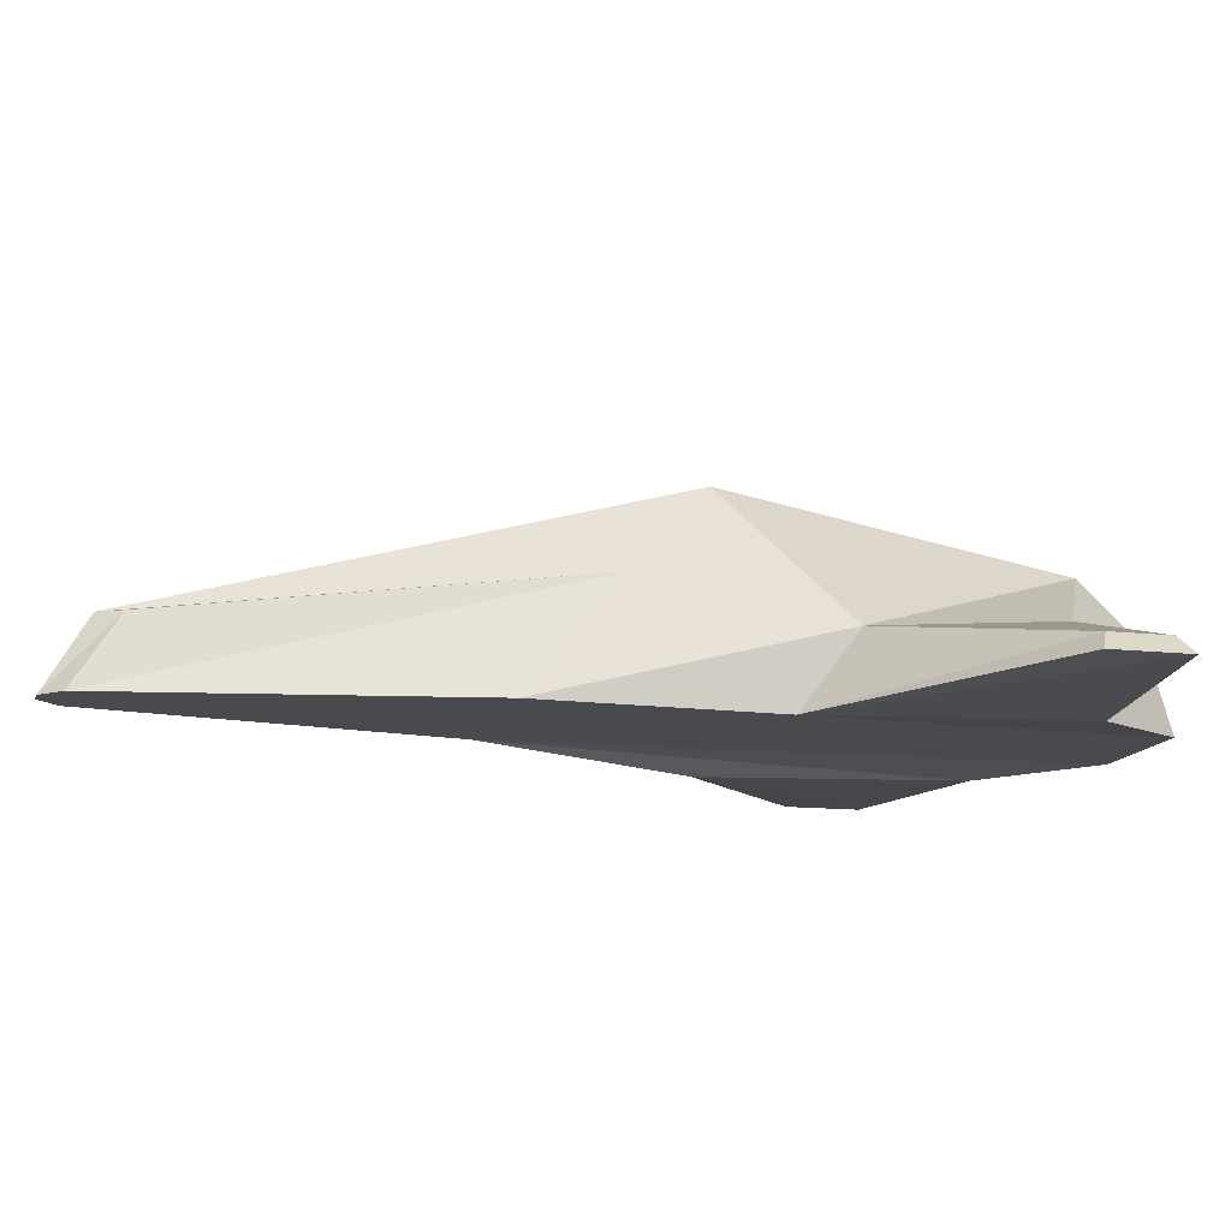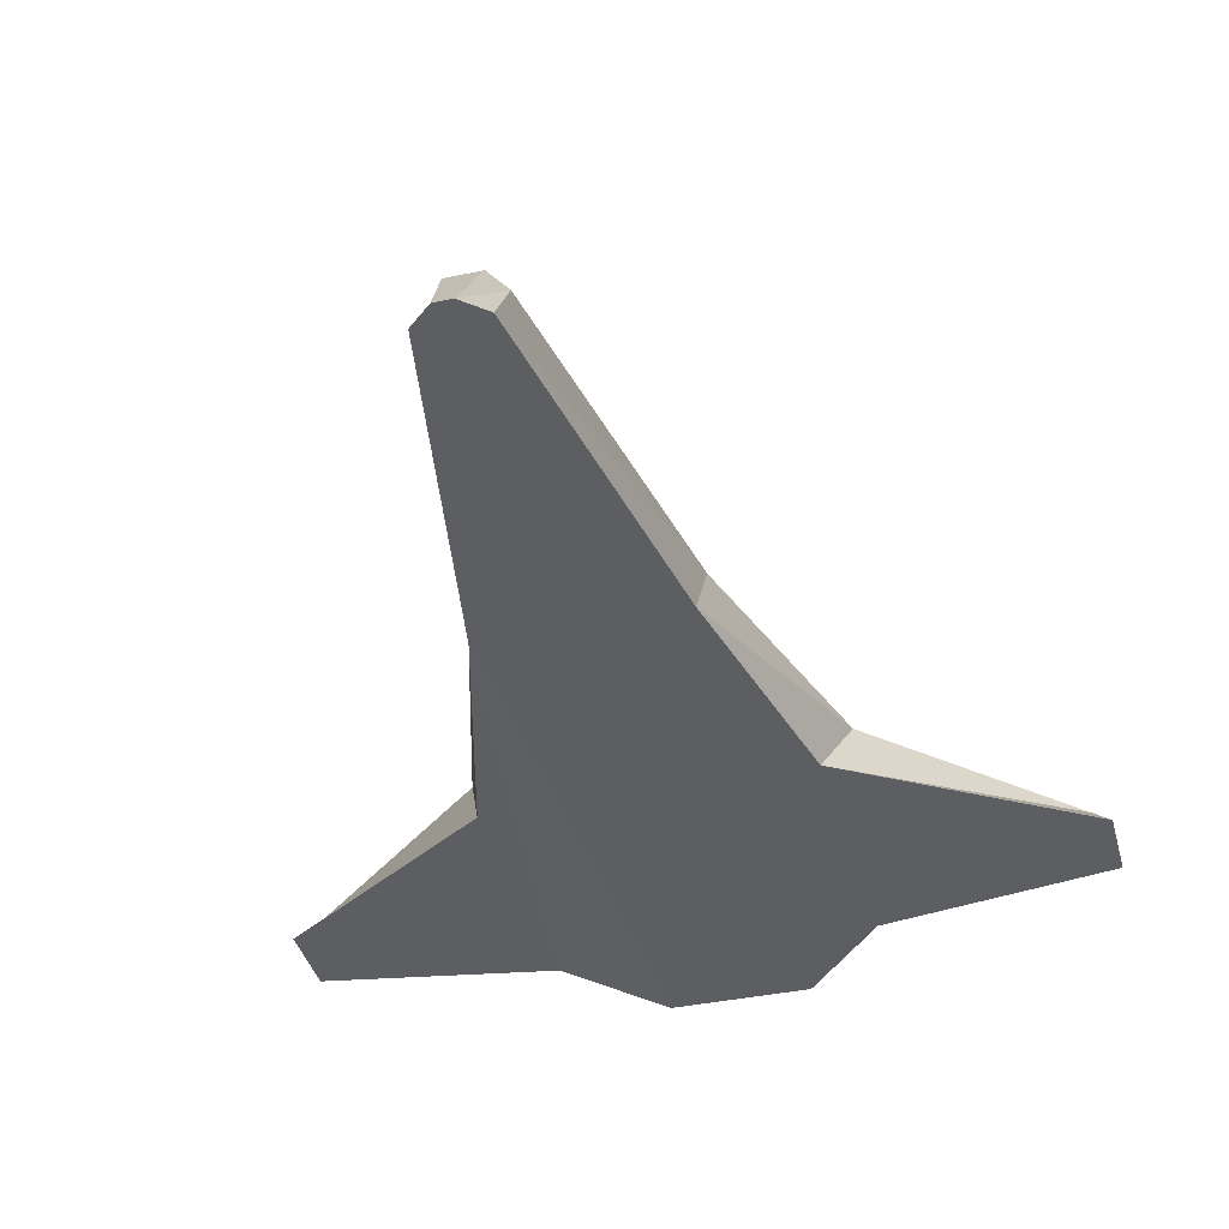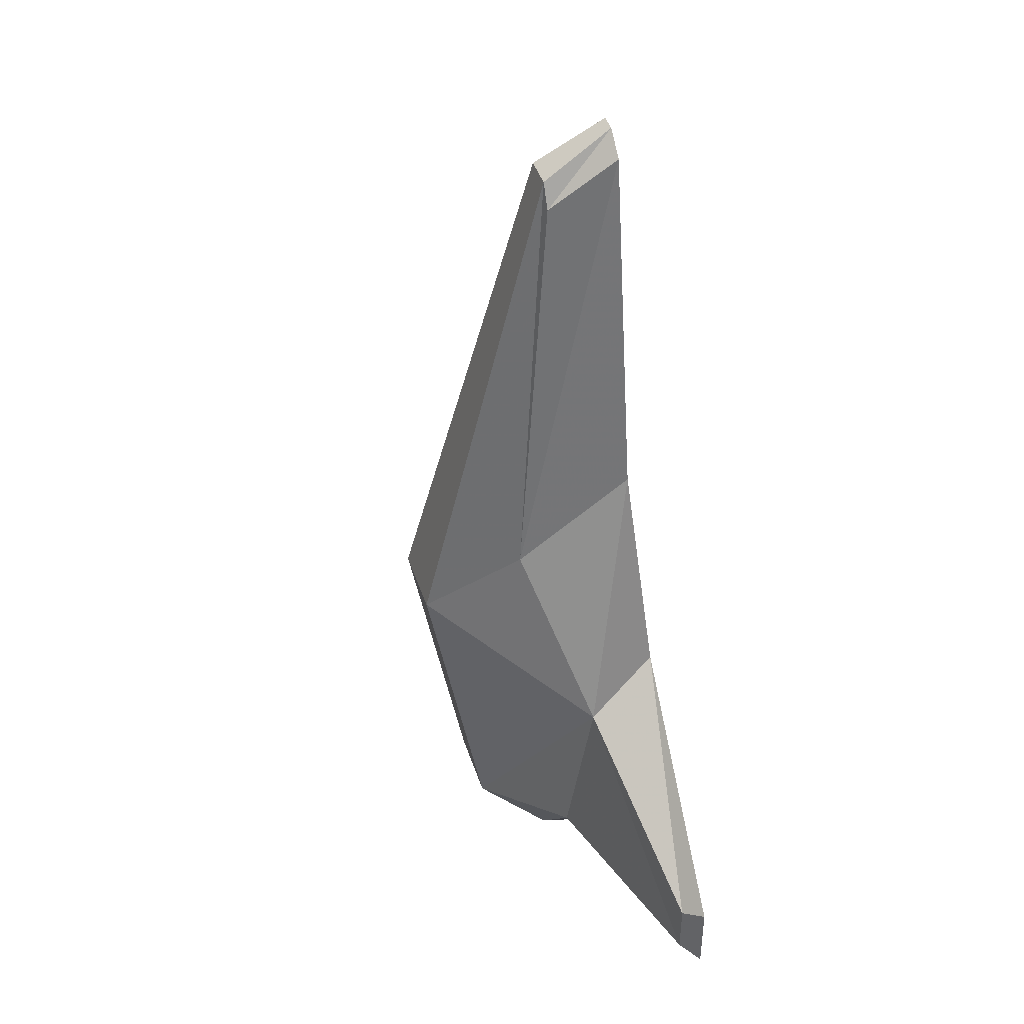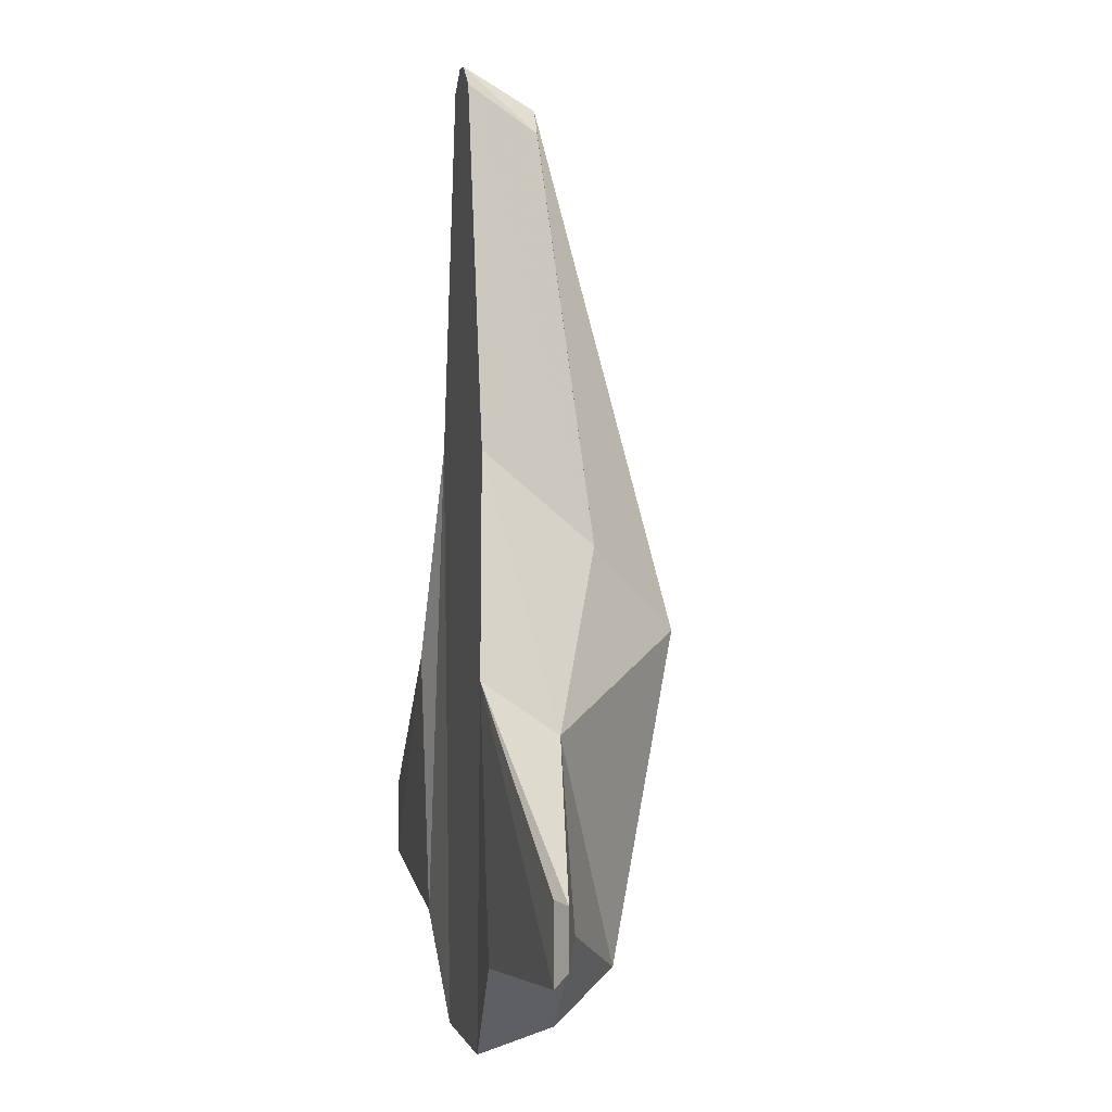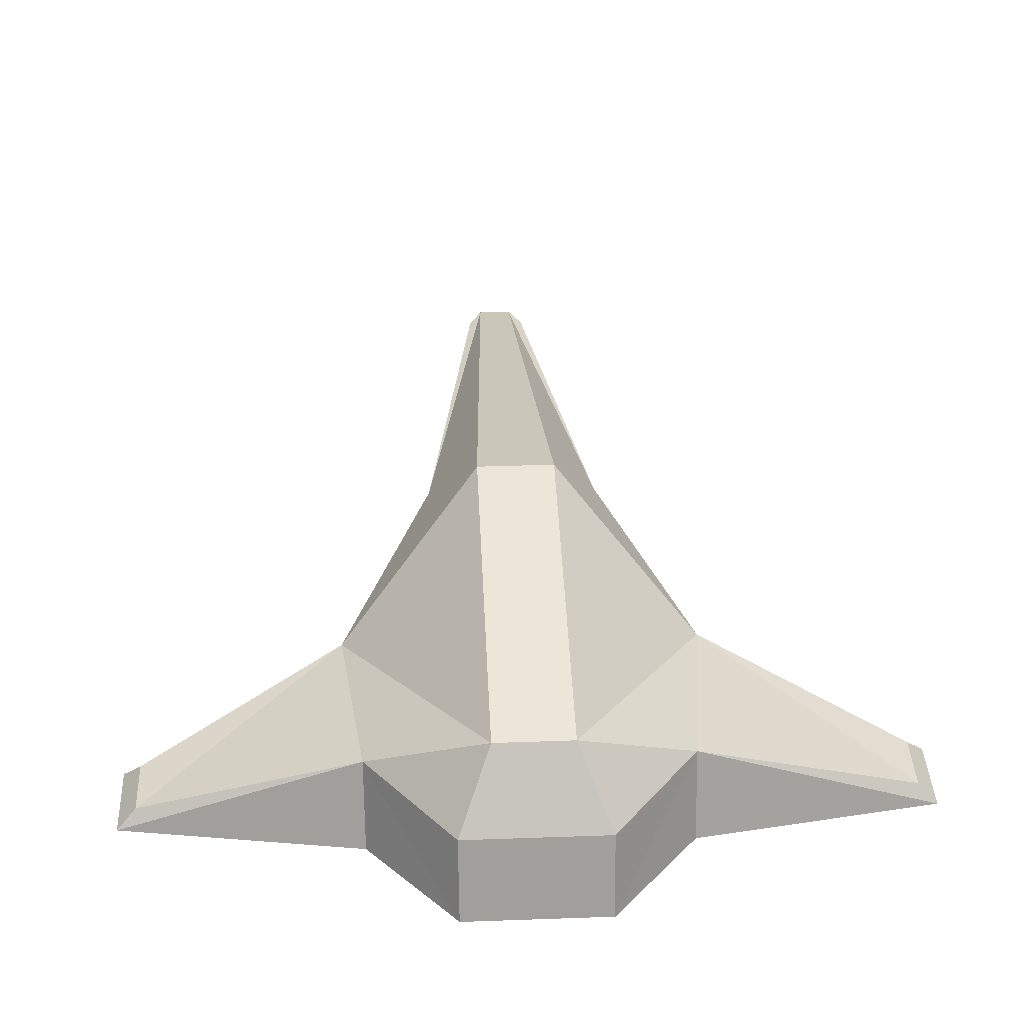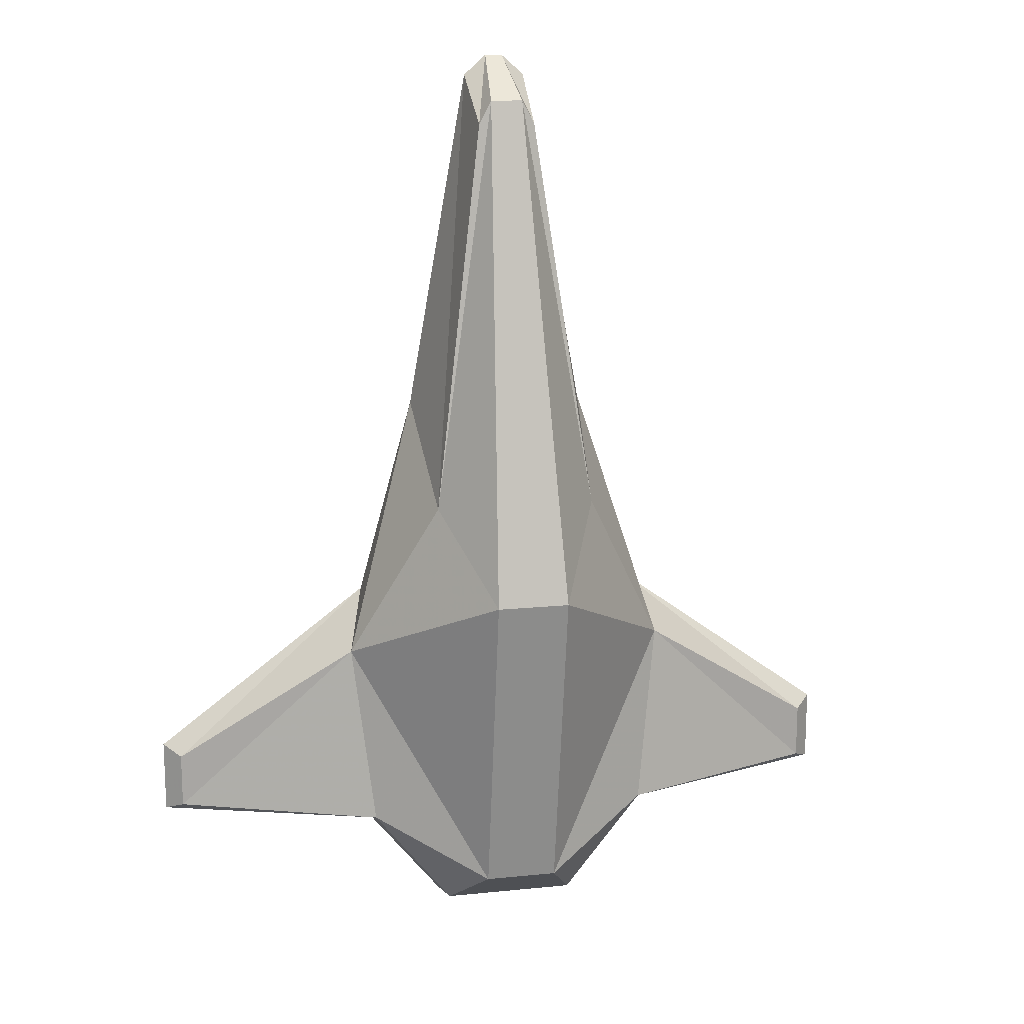
<metadata>
{"format":"obj","ext":"obj","renderer":"f3d","projection":"perspective","resolution":1024,"background":"white","views":[{"elev":-13.0,"azim":75.3,"up":"+Y"},{"elev":-39.3,"azim":14.6,"up":"+Y"},{"elev":43.6,"azim":-107.5,"up":"+Z"},{"elev":2.1,"azim":76.4,"up":"+Z"},{"elev":36.0,"azim":177.3,"up":"+Y"},{"elev":15.8,"azim":167.9,"up":"+Z"}]}
</metadata>
<code>
g
v -0.1727 0.1455 -1.536
v -0.3175 0.1455 -1.536
v -0.1727 0.4579 -1.309
v -0.3898 0.3132 0.6325
v -0.1354 0.1111 2.488
v -0.07625 0.1111 2.598
v -0.4368 -0.208 1.061
v -0.7 -0.2718 0.06649
v -0.7 -0.2356 -1.175
v -0.1727 -0.208 -1.643
v -0.1727 -0.208 1.051
v -1.673 -0.1206 -1.003
v -1.673 -0.1206 -0.7377
v -0.8018 0.05749 -0.1656
v -0.1727 0.7354 0.2343
v -0.7011 0.1479 -1.052
v -1.756 -0.2028 -1.046
v -1.756 -0.2028 -0.6938
v -0.0408 -0.208 2.793
v -0.1471 -0.208 2.698
v -0.3175 -0.208 -1.643
v 0 -0.208 -1.643
v 0 -0.208 1.051
v 0 0.4579 -1.309
v 0 0.1455 -1.536
v 0 -0.208 2.793
v 0 0.1111 2.598
v 0 0.7354 0.2343
v 0.1727 0.1455 -1.536
v 0.1727 0.4579 -1.309
v 0.3175 0.1455 -1.536
v 0.07625 0.1111 2.598
v 0.1354 0.1111 2.488
v 0.3898 0.3132 0.6325
v 0.7 -0.2356 -1.175
v 0.7 -0.2718 0.06649
v 0.4368 -0.208 1.061
v 0.1727 -0.208 1.051
v 0.1727 -0.208 -1.643
v 0.8018 0.05749 -0.1656
v 1.673 -0.1206 -0.7377
v 1.673 -0.1206 -1.003
v 0.1727 0.7354 0.2343
v 0.7011 0.1479 -1.052
v 1.756 -0.2028 -1.046
v 1.756 -0.2028 -0.6938
v 0.0408 -0.208 2.793
v 0.1471 -0.208 2.698
v 0.3175 -0.208 -1.643
f 1 2 3
f 4 5 6
f 7 8 9
f 10 11 7
f 12 13 14
f 15 14 4
f 7 4 14
f 3 2 16
f 13 12 17
f 16 9 17
f 8 14 13
f 8 18 17
f 19 6 5
f 4 7 20
f 7 11 19
f 10 21 2
f 3 16 14
f 21 9 16
f 10 22 23
f 1 3 24
f 1 25 22
f 11 23 26
f 15 6 27
f 6 19 26
f 15 28 24
f 29 30 31
f 32 33 34
f 35 36 37
f 37 38 39
f 40 41 42
f 43 34 40
f 37 36 40
f 30 44 31
f 45 42 41
f 44 42 45
f 36 46 41
f 45 46 36
f 47 48 33
f 34 33 48
f 37 48 47
f 31 49 39
f 30 43 40
f 44 35 49
f 23 22 39
f 25 24 30
f 22 25 29
f 26 23 38
f 43 28 27
f 32 27 26
f 24 28 43
f 15 4 6
f 21 7 9
f 21 10 7
f 16 12 14
f 8 7 14
f 18 13 17
f 12 16 17
f 18 8 13
f 9 8 17
f 20 19 5
f 5 4 20
f 20 7 19
f 1 10 2
f 15 3 14
f 2 21 16
f 11 10 23
f 25 1 24
f 10 1 22
f 19 11 26
f 28 15 27
f 27 6 26
f 3 15 24
f 43 32 34
f 49 35 37
f 49 37 39
f 44 40 42
f 34 37 40
f 46 45 41
f 35 44 45
f 40 36 41
f 35 45 36
f 32 47 33
f 37 34 48
f 38 37 47
f 29 31 39
f 44 30 40
f 31 44 49
f 38 23 39
f 29 25 30
f 39 22 29
f 47 26 38
f 32 43 27
f 47 32 26
f 30 24 43

</code>
